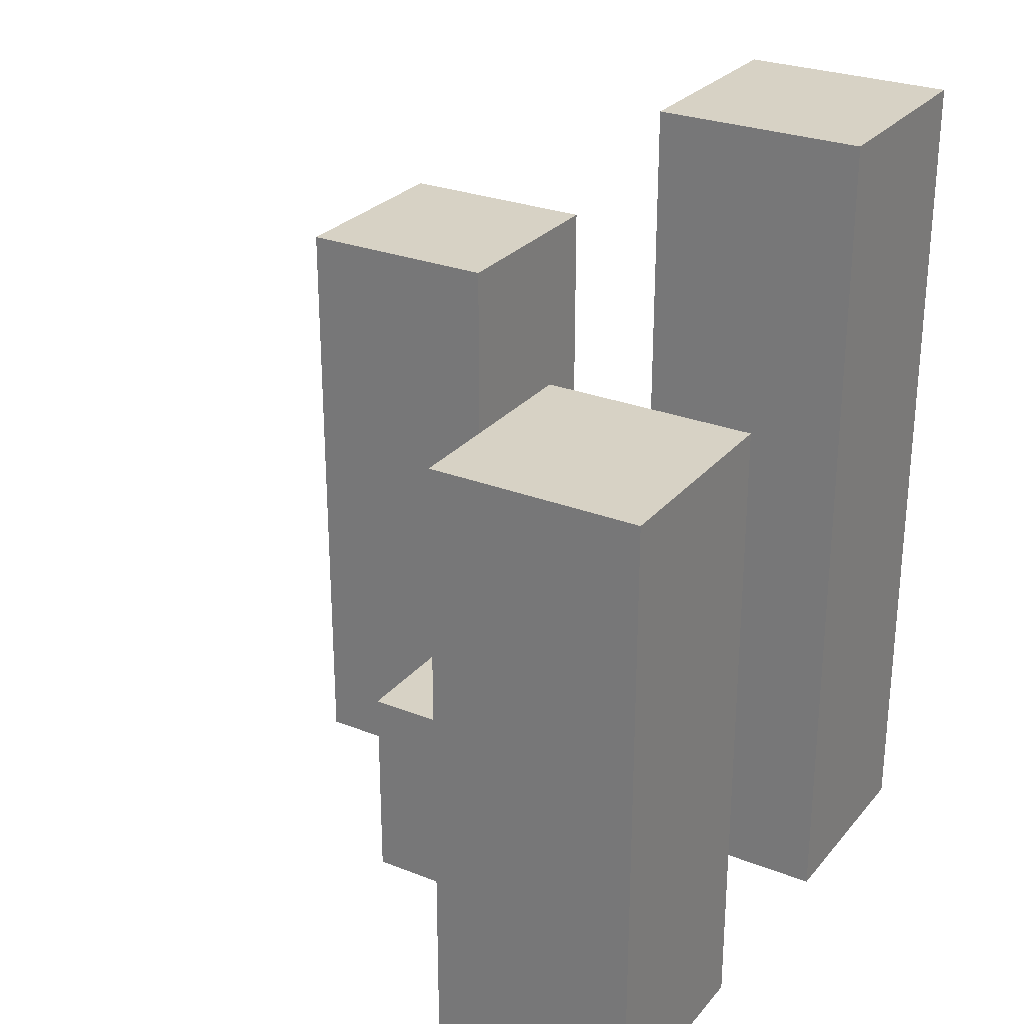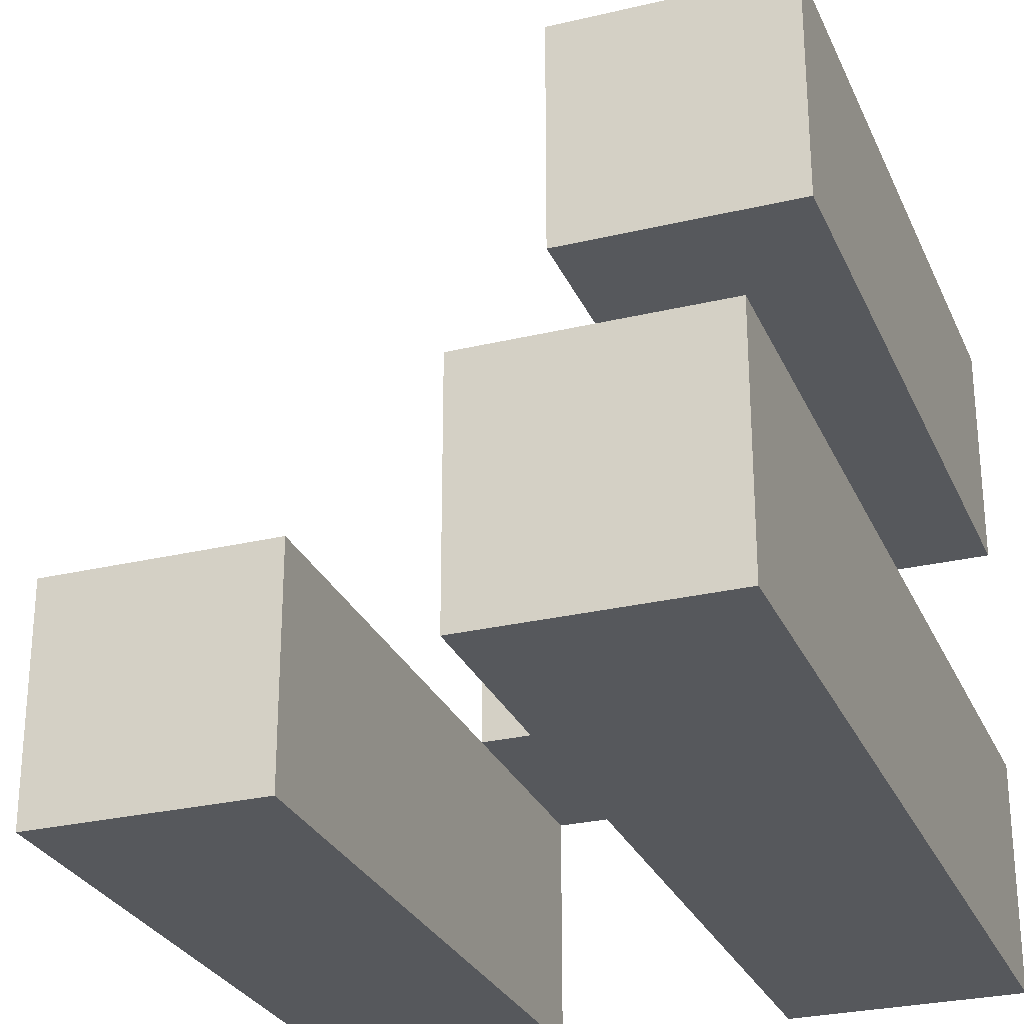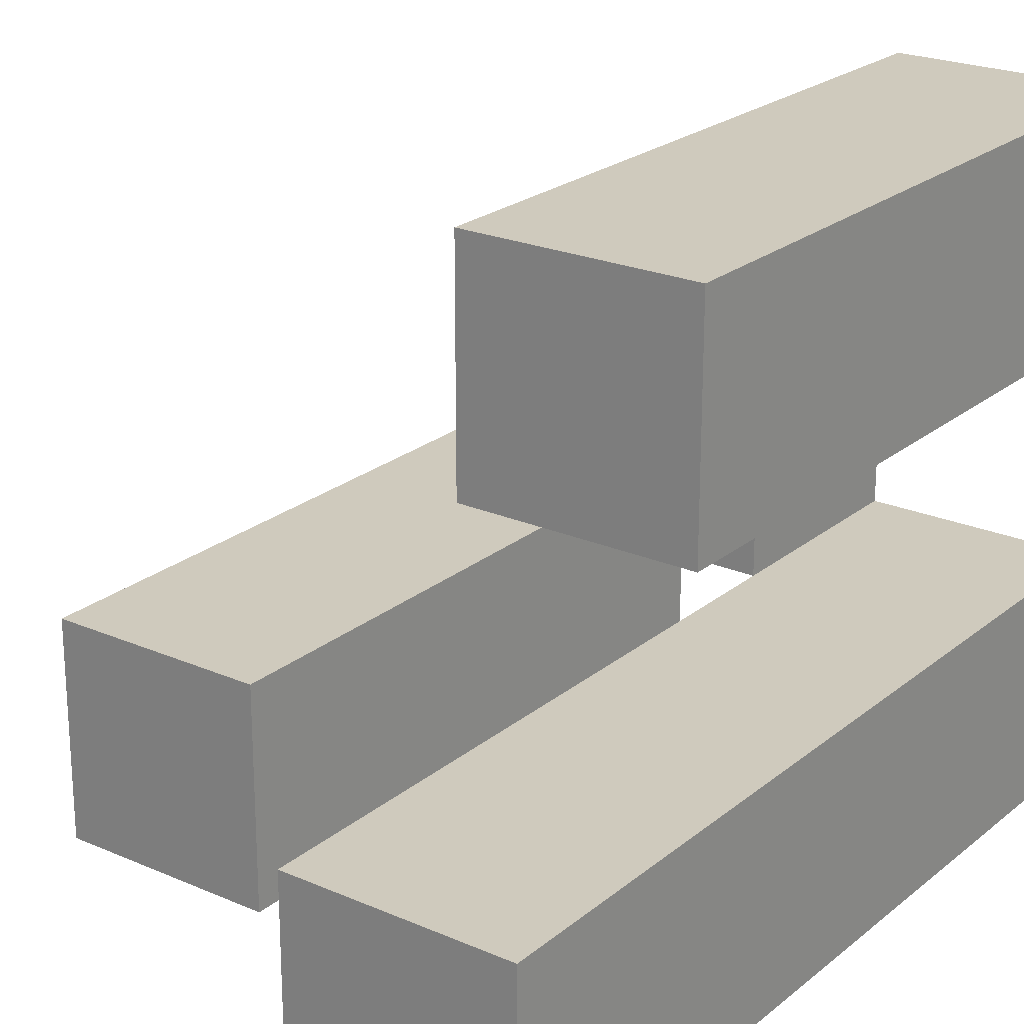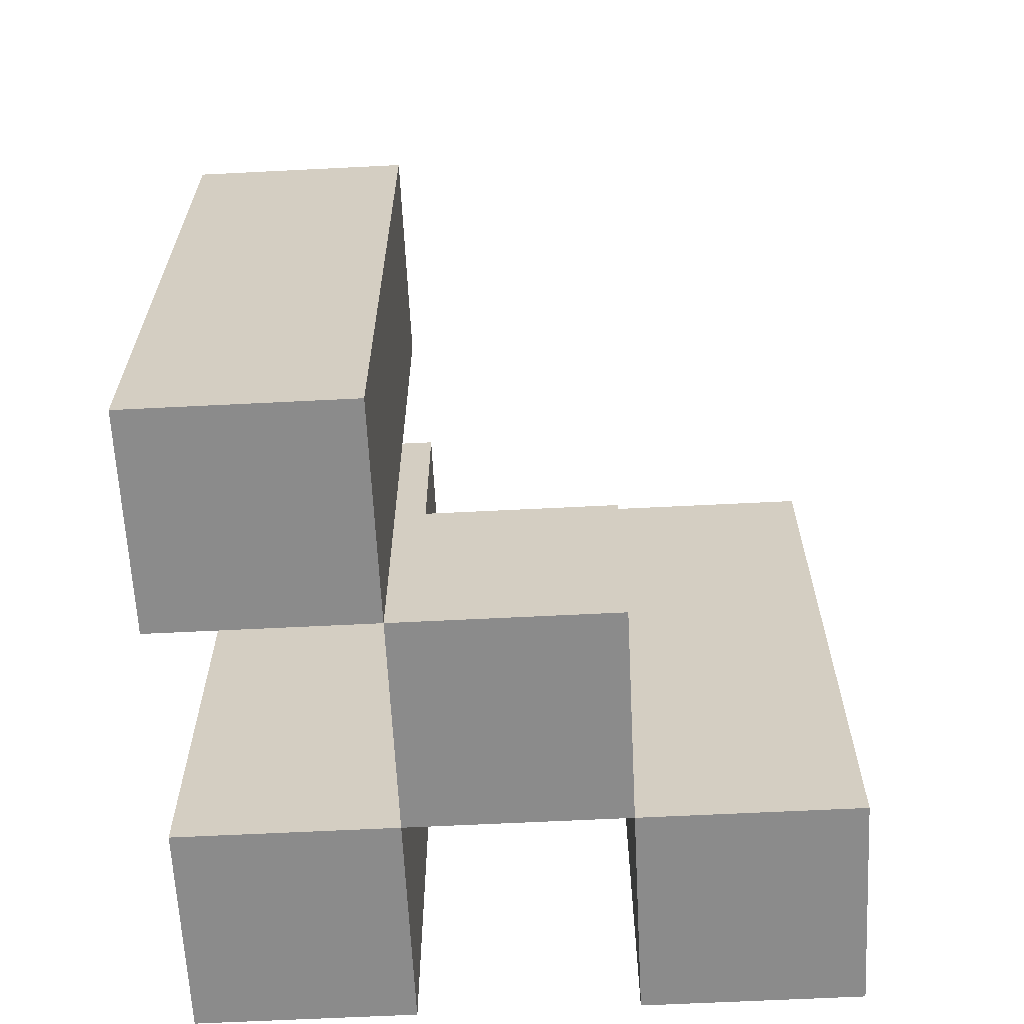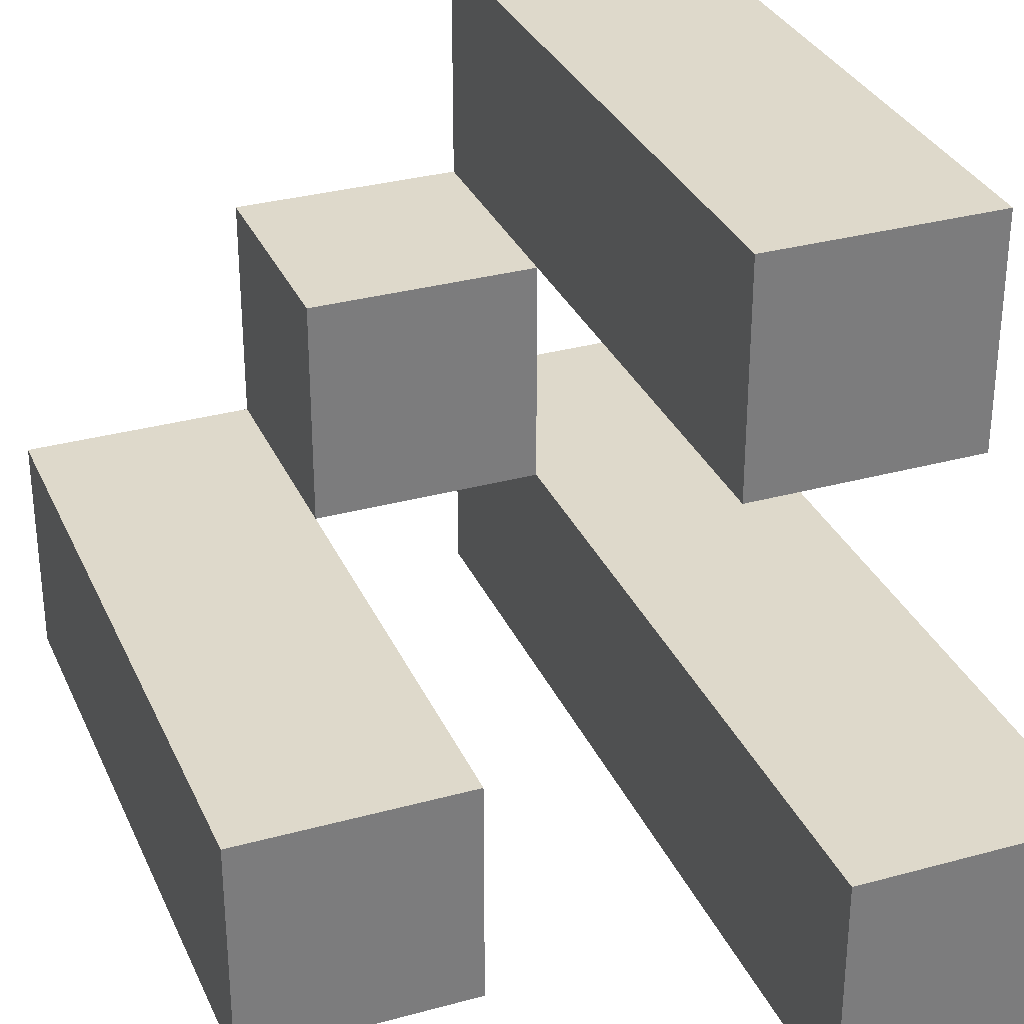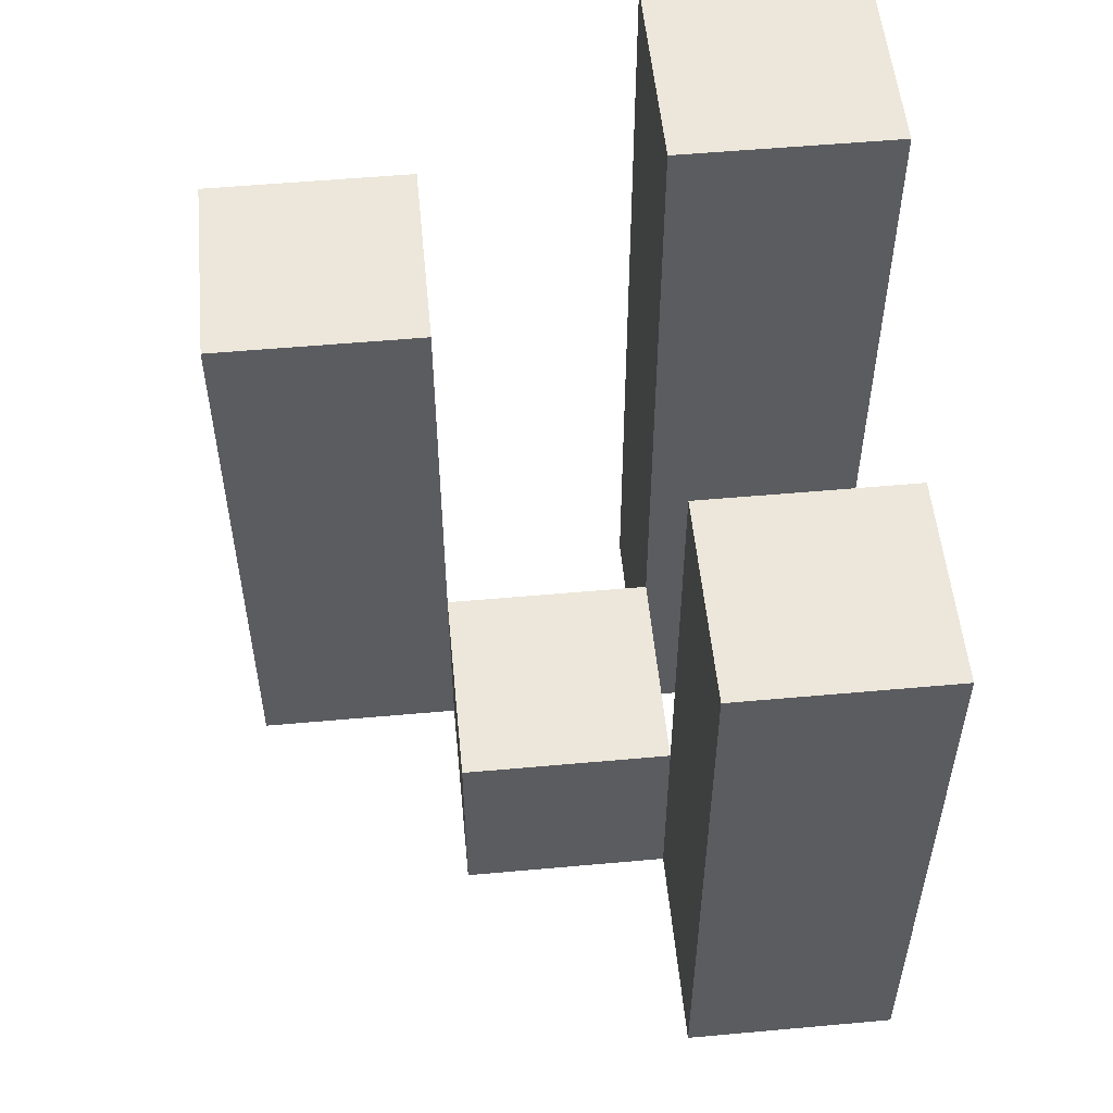
<metadata>
{"format":"obj","ext":"obj","renderer":"f3d","projection":"perspective","resolution":1024,"background":"white","views":[{"elev":27.3,"azim":121.1,"up":"+Y"},{"elev":-27.7,"azim":-159.9,"up":"+Z"},{"elev":22.9,"azim":-143.5,"up":"+Z"},{"elev":-63.9,"azim":2.9,"up":"+Y"},{"elev":31.8,"azim":158.8,"up":"+Z"},{"elev":53.7,"azim":84.5,"up":"+Y"}]}
</metadata>
<code>
o
v 36.4 0.9 -5.5
v 36.4 0.9 -5.6
v 36.4 0.9 -5.7
v 36.4 0.9 -5.8
v 36.4 1.2 -5.5
v 36.4 1.2 -5.6
v 36.4 1.3 -5.7
v 36.4 1.3 -5.8
v 36.5 0.9 -5.6
v 36.5 0.9 -5.7
v 36.5 1 -5.6
v 36.5 1 -5.7
v 36.6 0.9 -5.7
v 36.6 0.9 -5.8
v 36.6 1 -5.7
v 36.6 1.2 -5.7
v 36.6 1.2 -5.8
v 36.5 0.9 -5.5
v 36.5 0.9 -5.6
v 36.5 0.9 -5.7
v 36.5 0.9 -5.8
v 36.5 1 -5.6
v 36.5 1 -5.7
v 36.5 1.2 -5.5
v 36.5 1.2 -5.6
v 36.5 1.3 -5.7
v 36.5 1.3 -5.8
v 36.6 0.9 -5.6
v 36.6 0.9 -5.7
v 36.6 1 -5.6
v 36.6 1 -5.7
v 36.7 0.9 -5.7
v 36.7 0.9 -5.8
v 36.7 1.2 -5.7
v 36.7 1.2 -5.8
v 36.4 0.9 -5.5
v 36.4 1.2 -5.5
v 36.5 0.9 -5.5
v 36.5 1.2 -5.5
v 36.5 0.9 -5.6
v 36.5 1 -5.6
v 36.6 0.9 -5.6
v 36.6 1 -5.6
v 36.4 0.9 -5.7
v 36.4 1.3 -5.7
v 36.5 0.9 -5.7
v 36.5 1 -5.7
v 36.5 1.3 -5.7
v 36.6 0.9 -5.7
v 36.6 1 -5.7
v 36.6 1.2 -5.7
v 36.7 0.9 -5.7
v 36.7 1.2 -5.7
v 36.4 0.9 -5.6
v 36.4 1.2 -5.6
v 36.5 0.9 -5.6
v 36.5 1 -5.6
v 36.5 1.2 -5.6
v 36.5 0.9 -5.7
v 36.5 1 -5.7
v 36.6 0.9 -5.7
v 36.6 1 -5.7
v 36.4 0.9 -5.8
v 36.4 1.3 -5.8
v 36.5 0.9 -5.8
v 36.5 1.3 -5.8
v 36.6 0.9 -5.8
v 36.6 1.2 -5.8
v 36.7 0.9 -5.8
v 36.7 1.2 -5.8
v 36.4 0.9 -5.5
v 36.5 0.9 -5.5
v 36.4 0.9 -5.6
v 36.5 0.9 -5.6
v 36.6 0.9 -5.6
v 36.4 0.9 -5.7
v 36.5 0.9 -5.7
v 36.6 0.9 -5.7
v 36.7 0.9 -5.7
v 36.4 0.9 -5.8
v 36.5 0.9 -5.8
v 36.6 0.9 -5.8
v 36.7 0.9 -5.8
v 36.5 1 -5.6
v 36.6 1 -5.6
v 36.5 1 -5.7
v 36.6 1 -5.7
v 36.4 1.2 -5.5
v 36.5 1.2 -5.5
v 36.4 1.2 -5.6
v 36.5 1.2 -5.6
v 36.6 1.2 -5.7
v 36.7 1.2 -5.7
v 36.6 1.2 -5.8
v 36.7 1.2 -5.8
v 36.4 1.3 -5.7
v 36.5 1.3 -5.7
v 36.4 1.3 -5.8
v 36.5 1.3 -5.8
f 5 2 1
f 6 2 5
f 7 4 3
f 8 4 7
f 11 10 9
f 12 10 11
f 15 14 13
f 16 14 15
f 17 14 16
f 18 19 22
f 20 21 23
f 18 22 24
f 24 22 25
f 23 21 26
f 26 21 27
f 28 29 30
f 30 29 31
f 32 33 34
f 34 33 35
f 38 37 36
f 39 37 38
f 42 41 40
f 43 41 42
f 46 45 44
f 47 45 46
f 48 45 47
f 52 50 49
f 52 51 50
f 53 51 52
f 54 55 56
f 56 55 57
f 57 55 58
f 59 60 61
f 61 60 62
f 63 64 65
f 65 64 66
f 67 68 69
f 69 68 70
f 73 72 71
f 74 72 73
f 77 75 74
f 78 75 77
f 80 77 76
f 81 77 80
f 82 79 78
f 83 79 82
f 84 85 86
f 86 85 87
f 88 89 90
f 90 89 91
f 92 93 94
f 94 93 95
f 96 97 98
f 98 97 99

</code>
